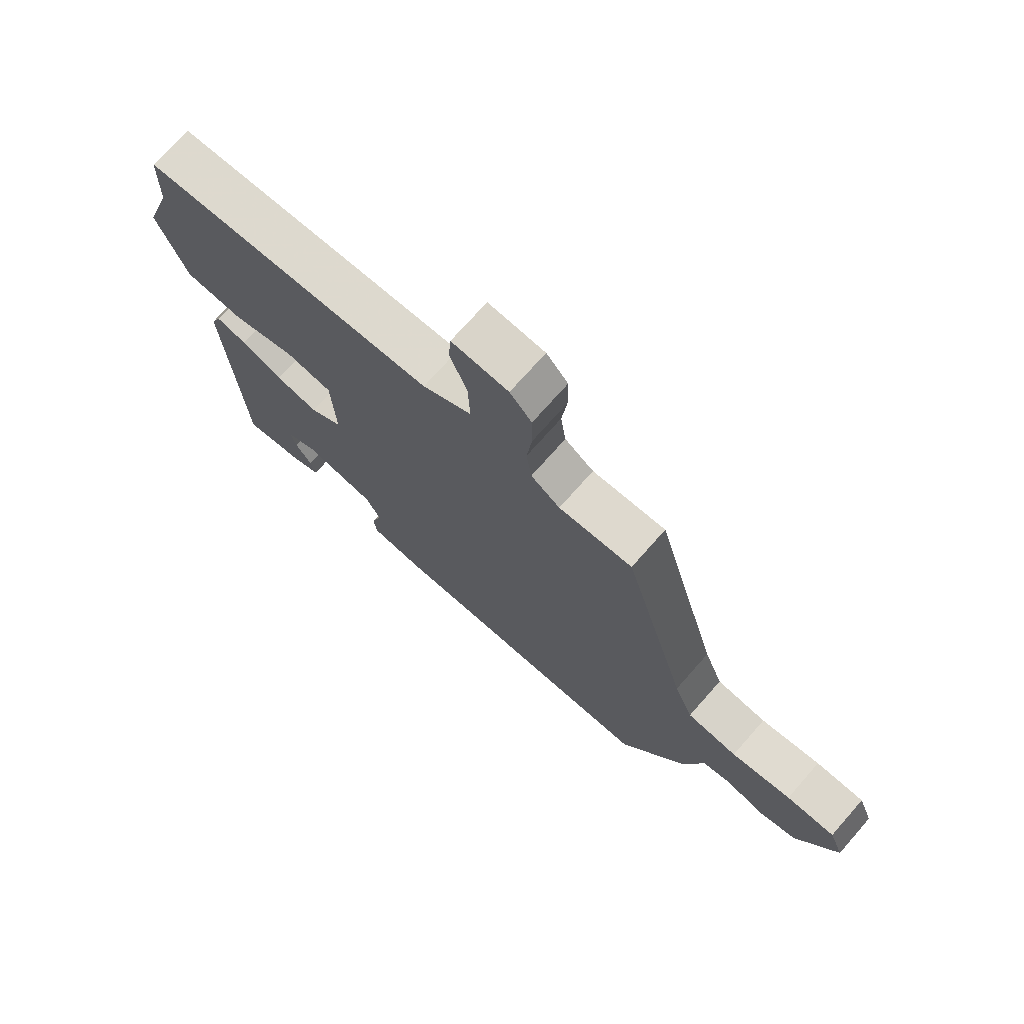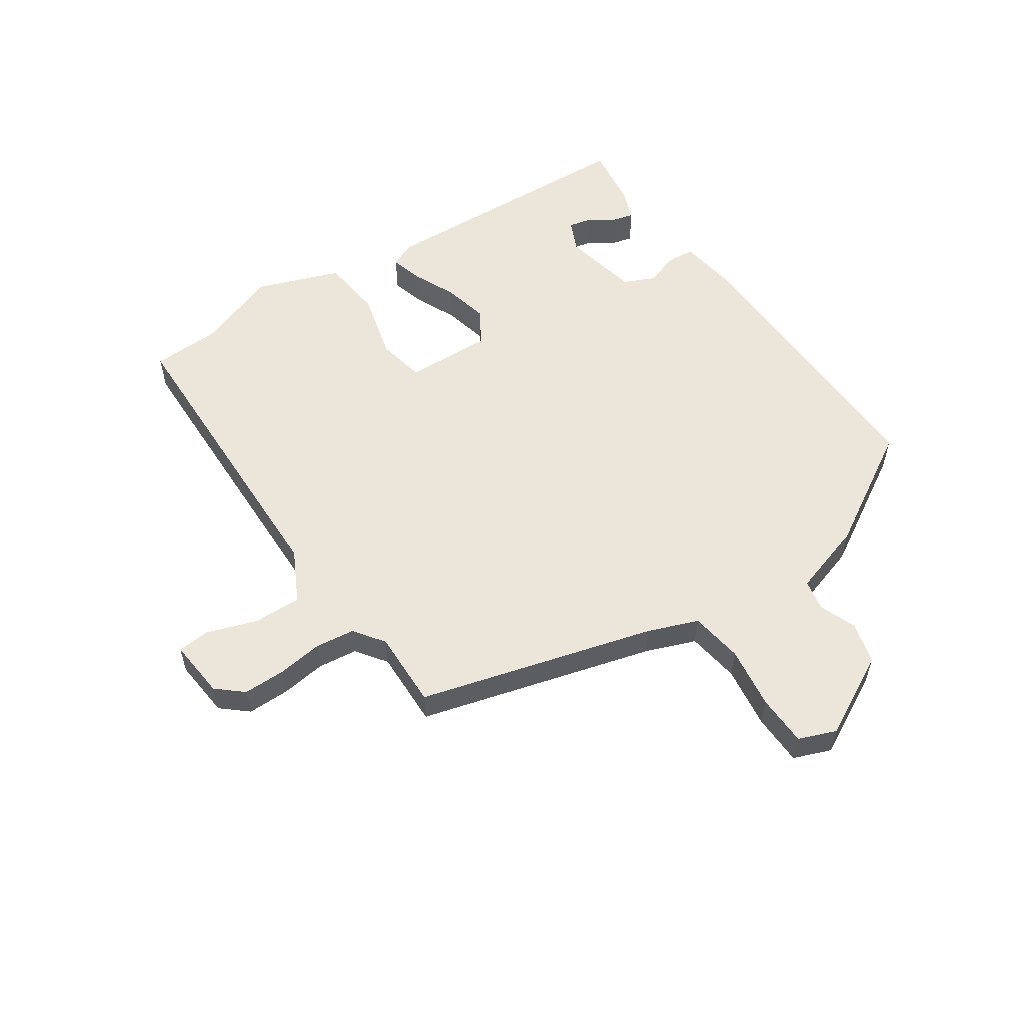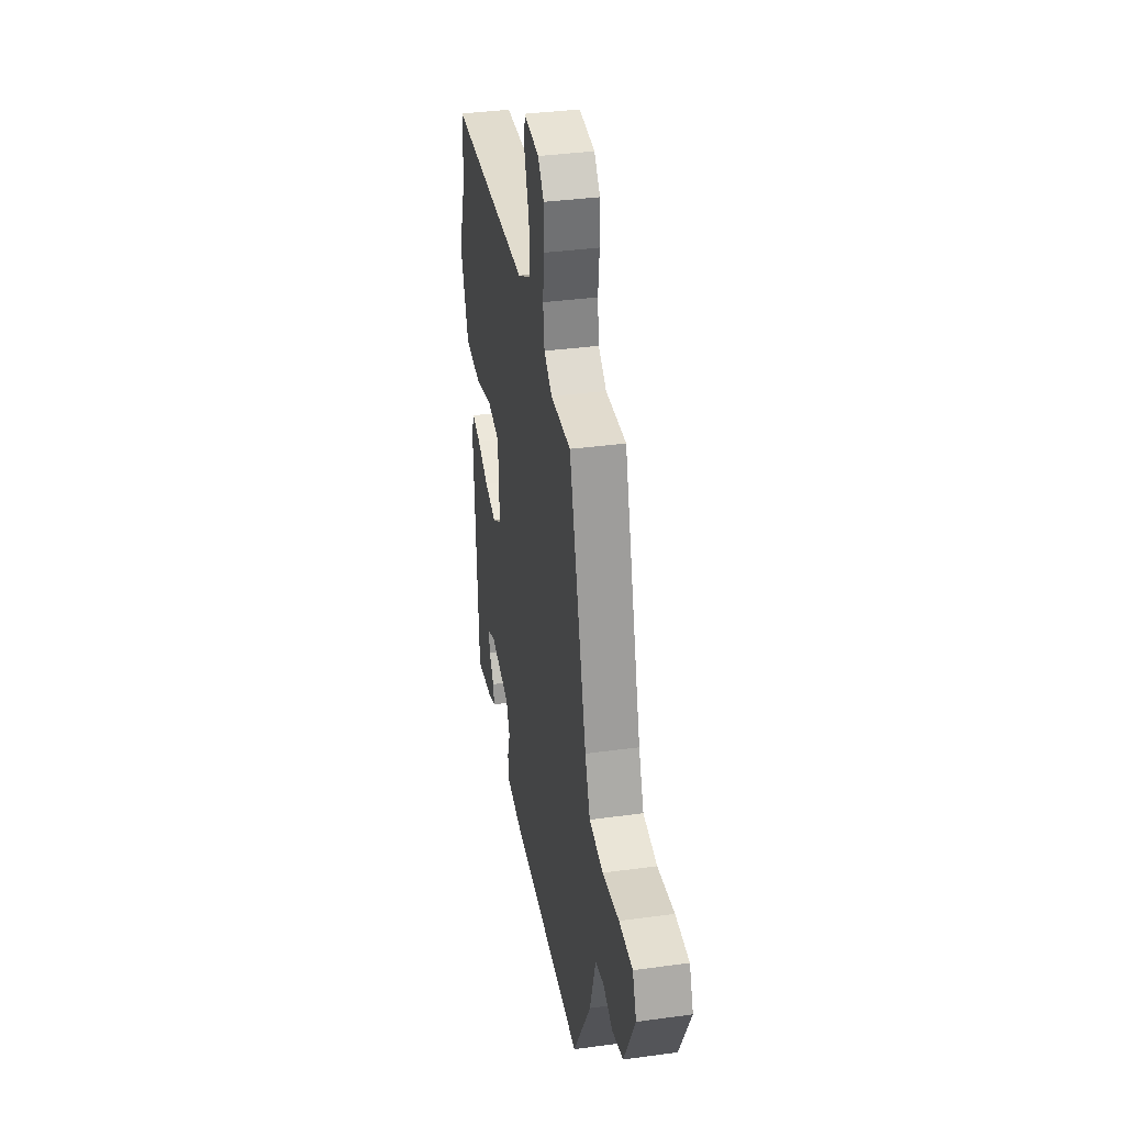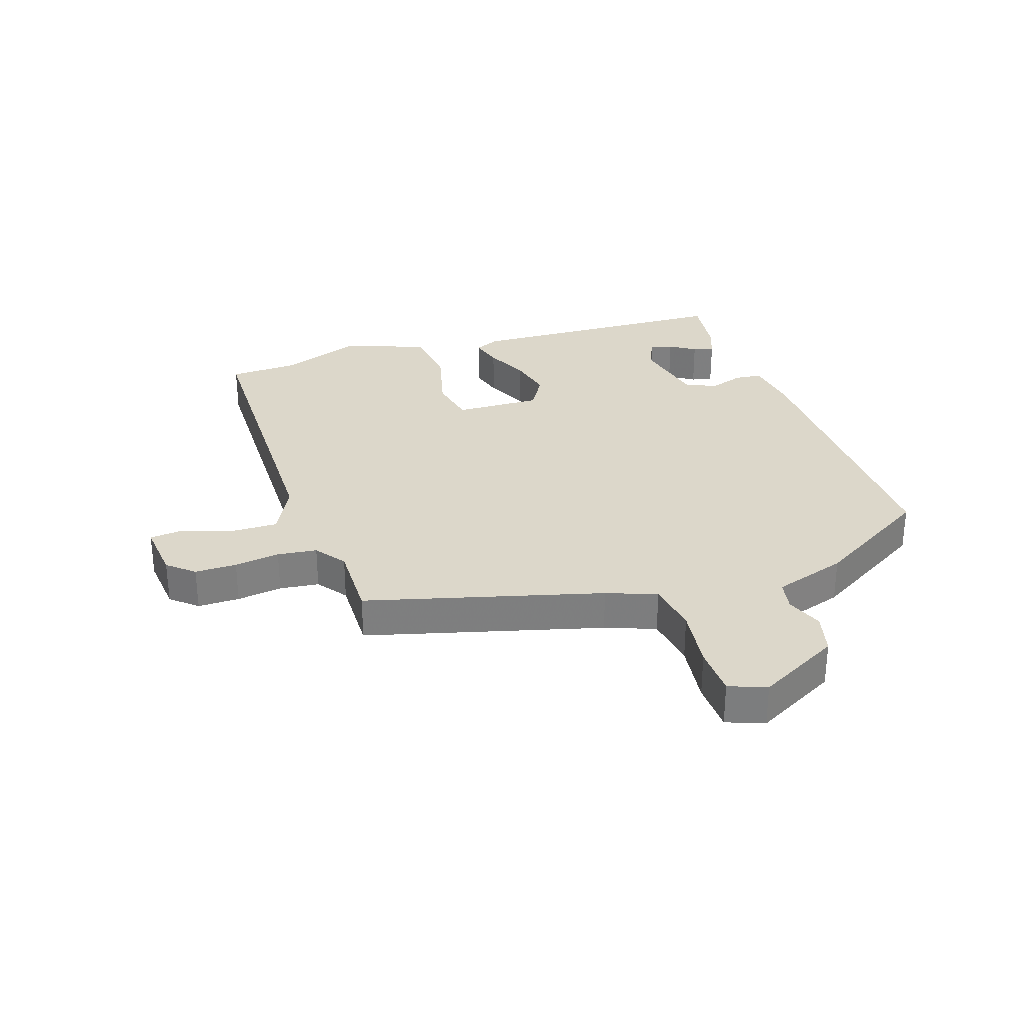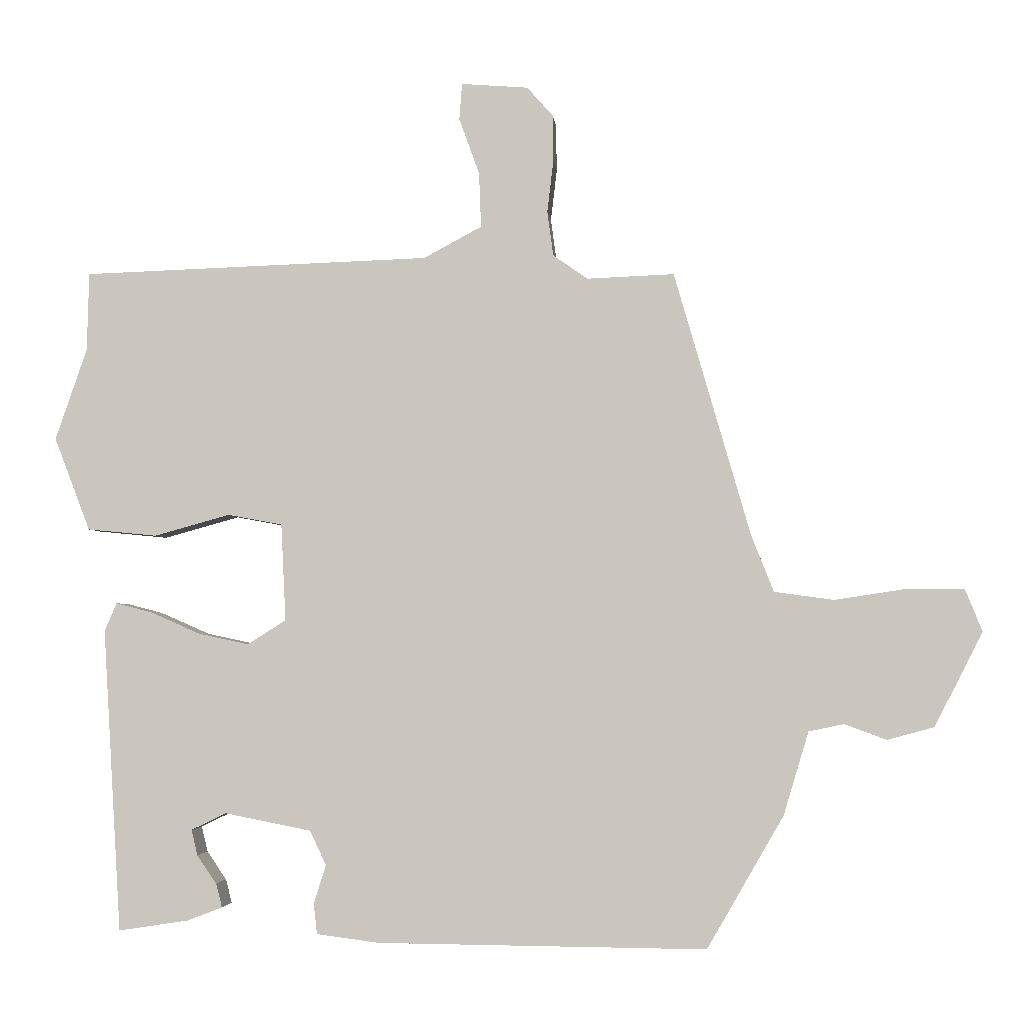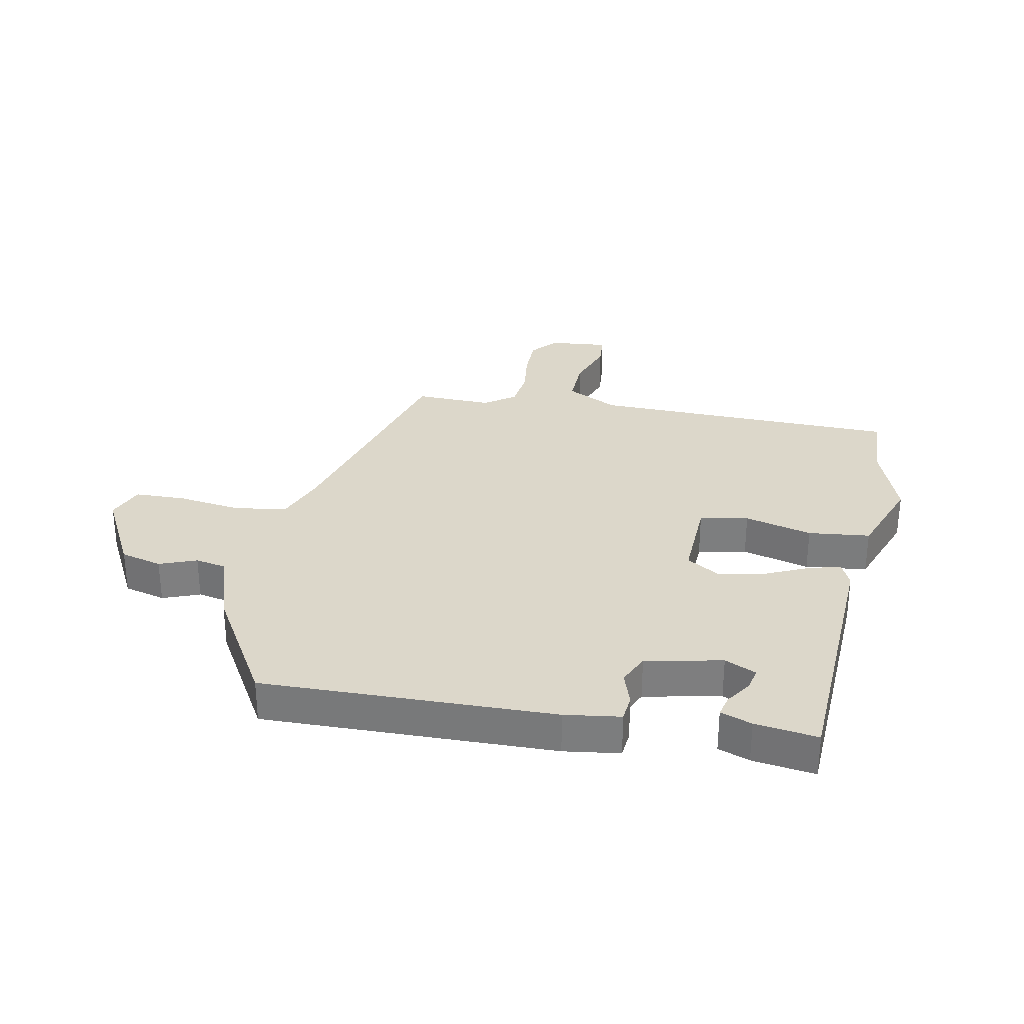
<metadata>
{"format":"obj","ext":"obj","renderer":"f3d","projection":"perspective","resolution":1024,"background":"white","views":[{"elev":72.5,"azim":41.4,"up":"+Z"},{"elev":56.1,"azim":55.2,"up":"+Y"},{"elev":36.1,"azim":79.8,"up":"+Z"},{"elev":30.7,"azim":70.6,"up":"+Y"},{"elev":-3.2,"azim":5.4,"up":"+Z"},{"elev":30.7,"azim":-169.6,"up":"+Y"}]}
</metadata>
<code>
v -0.444 0.07 -0.484
v -0.471 0.07 -0.035
v -0.453 0.07 0.007
v -0.399 0.07 -0.007
v -0.326 0.07 -0.039
v -0.251 0.07 -0.055
v -0.194 0.07 -0.019
v -0.201 0.07 0.125
v -0.282 0.07 0.14
v -0.394 0.07 0.109
v -0.497 0.07 0.119
v -0.55 0.07 0.257
v -0.503 0.07 0.393
v -0.5 0.07 0.509
v 0.015 0.07 0.526
v 0.101 0.07 0.572
v 0.098 0.07 0.653
v 0.068 0.07 0.736
v 0.072 0.07 0.79
v 0.171 0.07 0.782
v 0.209 0.07 0.739
v 0.21 0.07 0.669
v 0.201 0.07 0.593
v 0.21 0.07 0.527
v 0.261 0.07 0.491
v 0.39 0.07 0.496
v 0.503 0.07 0.105
v 0.536 0.07 0.022
v 0.624 0.07 0.01
v 0.729 0.07 0.026
v 0.814 0.07 0.025
v 0.839 0.07 -0.037
v 0.768 0.07 -0.176
v 0.699 0.07 -0.195
v 0.637 0.07 -0.172
v 0.585 0.07 -0.183
v 0.548 0.07 -0.306
v 0.435 0.07 -0.502
v -0.051 0.07 -0.498
v -0.144 0.07 -0.486
v -0.149 0.07 -0.441
v -0.131 0.07 -0.384
v -0.155 0.07 -0.333
v -0.283 0.07 -0.308
v -0.335 0.07 -0.333
v -0.326 0.07 -0.371
v -0.297 0.07 -0.413
v -0.288 0.07 -0.448
v -0.34 0.07 -0.468
v -0.444 0 -0.484
v -0.471 0 -0.035
v -0.453 0 0.007
v -0.399 0 -0.007
v -0.326 0 -0.039
v -0.251 0 -0.055
v -0.194 0 -0.019
v -0.201 0 0.125
v -0.282 0 0.14
v -0.394 0 0.109
v -0.497 0 0.119
v -0.55 0 0.257
v -0.503 0 0.393
v -0.5 0 0.509
v 0.015 0 0.526
v 0.101 0 0.572
v 0.098 0 0.653
v 0.068 0 0.736
v 0.072 0 0.79
v 0.171 0 0.782
v 0.209 0 0.739
v 0.21 0 0.669
v 0.201 0 0.593
v 0.21 0 0.527
v 0.261 0 0.491
v 0.39 0 0.496
v 0.503 0 0.105
v 0.536 0 0.022
v 0.624 0 0.01
v 0.729 0 0.026
v 0.814 0 0.025
v 0.839 0 -0.037
v 0.768 0 -0.176
v 0.699 0 -0.195
v 0.637 0 -0.172
v 0.585 0 -0.183
v 0.548 0 -0.306
v 0.435 0 -0.502
v -0.051 0 -0.498
v -0.144 0 -0.486
v -0.149 0 -0.441
v -0.131 0 -0.384
v -0.155 0 -0.333
v -0.283 0 -0.308
v -0.335 0 -0.333
v -0.326 0 -0.371
v -0.297 0 -0.413
v -0.288 0 -0.448
v -0.34 0 -0.468
f 48 49 1
f 47 48 1
f 46 47 1
f 1 2 3
f 46 1 3
f 45 46 3
f 3 4 5
f 45 3 5
f 44 45 5
f 43 44 5 6
f 42 43 6 7
f 40 41 42
f 39 40 42
f 38 39 42
f 37 38 42
f 36 37 42
f 36 42 7 8
f 35 36 8
f 33 34 35
f 32 33 35
f 31 32 35
f 30 31 35
f 29 30 35
f 28 29 35
f 28 35 8
f 27 28 8 9
f 25 26 27 9
f 11 12 13
f 10 11 13
f 9 10 13
f 25 9 13
f 24 25 13
f 21 22 23
f 20 21 23
f 19 20 23
f 18 19 23
f 17 18 23
f 16 17 23 24
f 15 16 24
f 13 14 15 24
f 50 98 97
f 50 97 96
f 50 96 95
f 52 51 50
f 52 50 95
f 52 95 94
f 54 53 52
f 54 52 94
f 54 94 93
f 55 54 93 92
f 56 55 92 91
f 91 90 89
f 91 89 88
f 91 88 87
f 91 87 86
f 91 86 85
f 57 56 91 85
f 57 85 84
f 84 83 82
f 84 82 81
f 84 81 80
f 84 80 79
f 84 79 78
f 84 78 77
f 57 84 77
f 58 57 77 76
f 58 76 75 74
f 62 61 60
f 62 60 59
f 62 59 58
f 62 58 74
f 62 74 73
f 72 71 70
f 72 70 69
f 72 69 68
f 72 68 67
f 72 67 66
f 73 72 66 65
f 73 65 64
f 73 64 63 62
f 1 50 51 2
f 2 51 52 3
f 3 52 53 4
f 4 53 54 5
f 5 54 55 6
f 6 55 56 7
f 7 56 57 8
f 8 57 58 9
f 9 58 59 10
f 10 59 60 11
f 11 60 61 12
f 12 61 62 13
f 13 62 63 14
f 14 63 64 15
f 15 64 65 16
f 16 65 66 17
f 17 66 67 18
f 18 67 68 19
f 19 68 69 20
f 20 69 70 21
f 21 70 71 22
f 22 71 72 23
f 23 72 73 24
f 24 73 74 25
f 25 74 75 26
f 26 75 76 27
f 27 76 77 28
f 28 77 78 29
f 29 78 79 30
f 30 79 80 31
f 31 80 81 32
f 32 81 82 33
f 33 82 83 34
f 34 83 84 35
f 35 84 85 36
f 36 85 86 37
f 37 86 87 38
f 38 87 88 39
f 39 88 89 40
f 40 89 90 41
f 41 90 91 42
f 42 91 92 43
f 43 92 93 44
f 44 93 94 45
f 45 94 95 46
f 46 95 96 47
f 47 96 97 48
f 48 97 98 49
f 49 98 50 1

</code>
